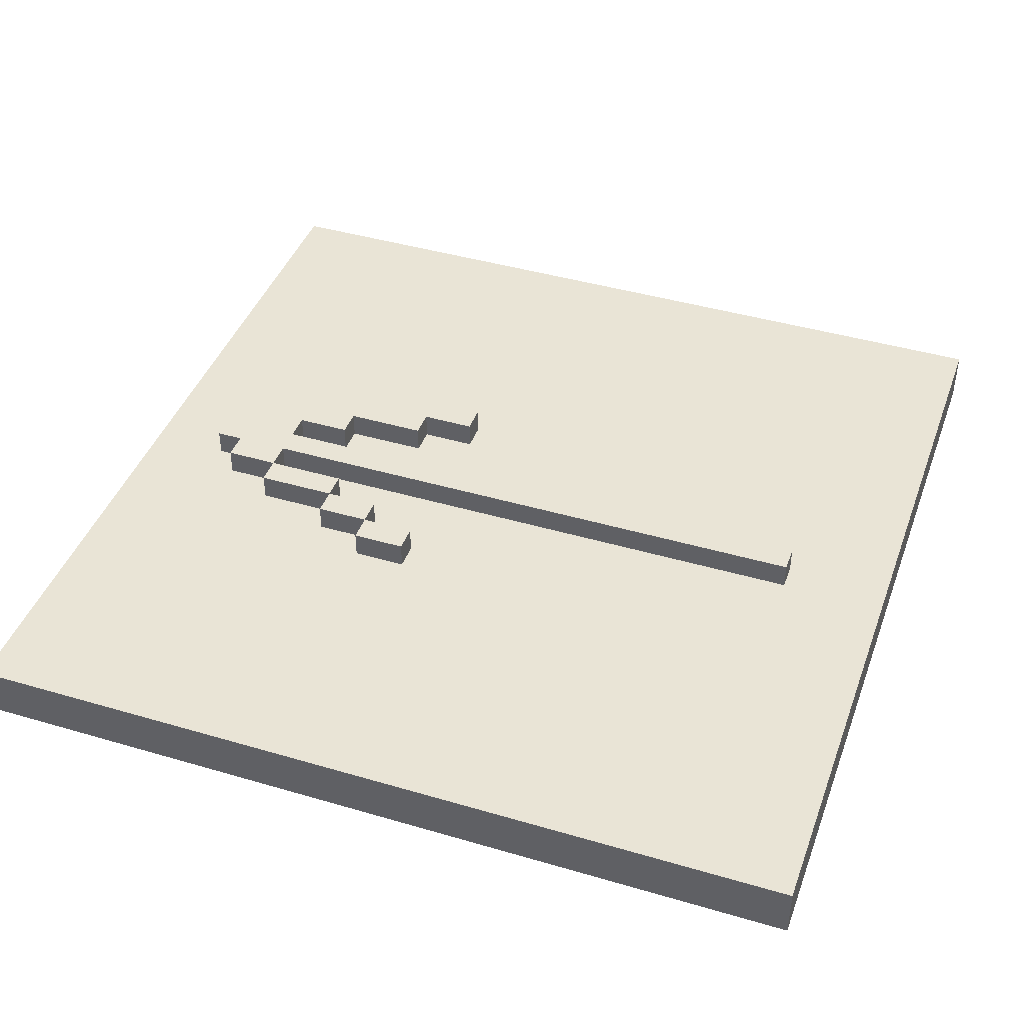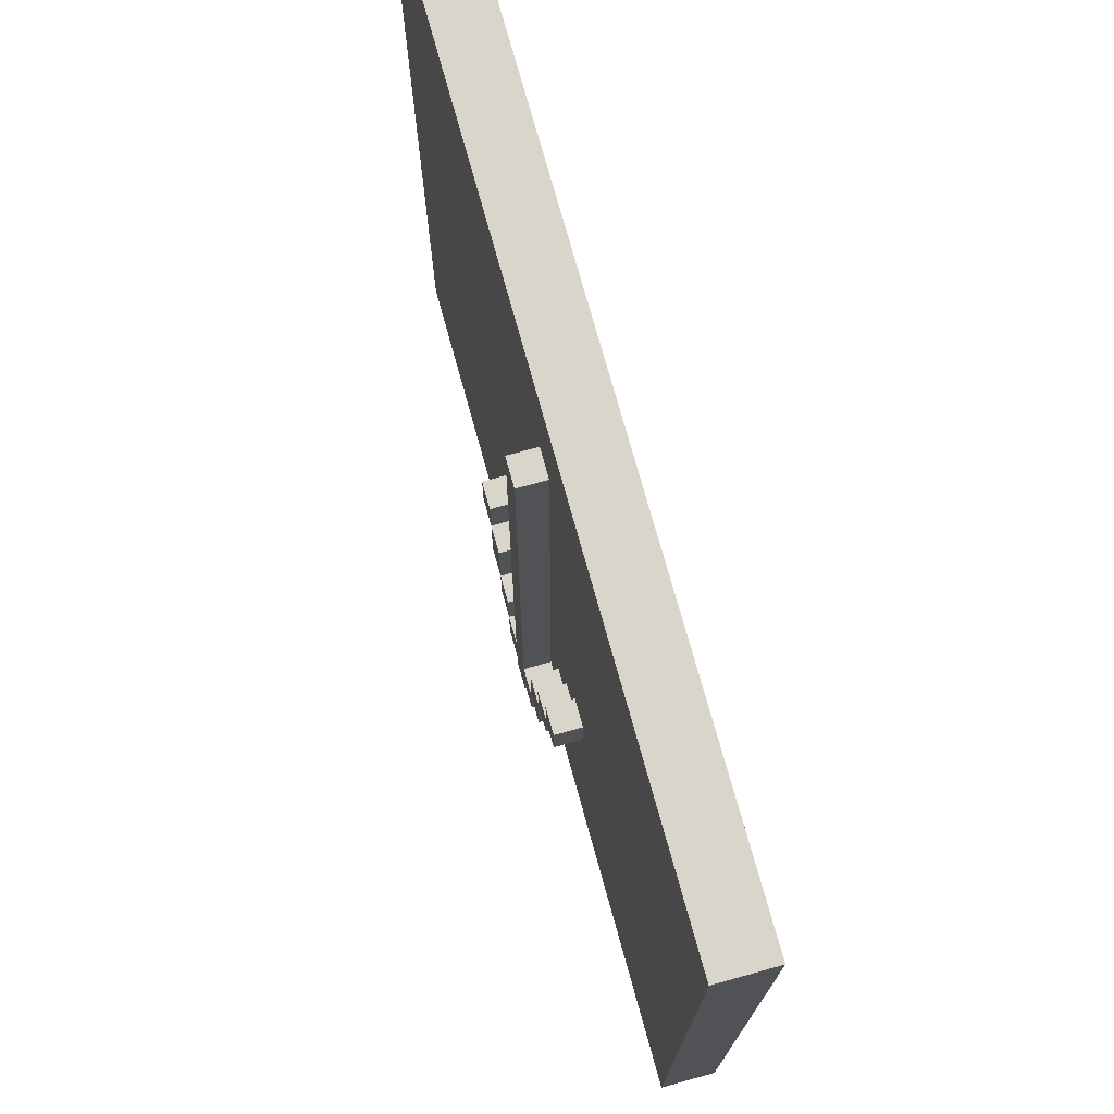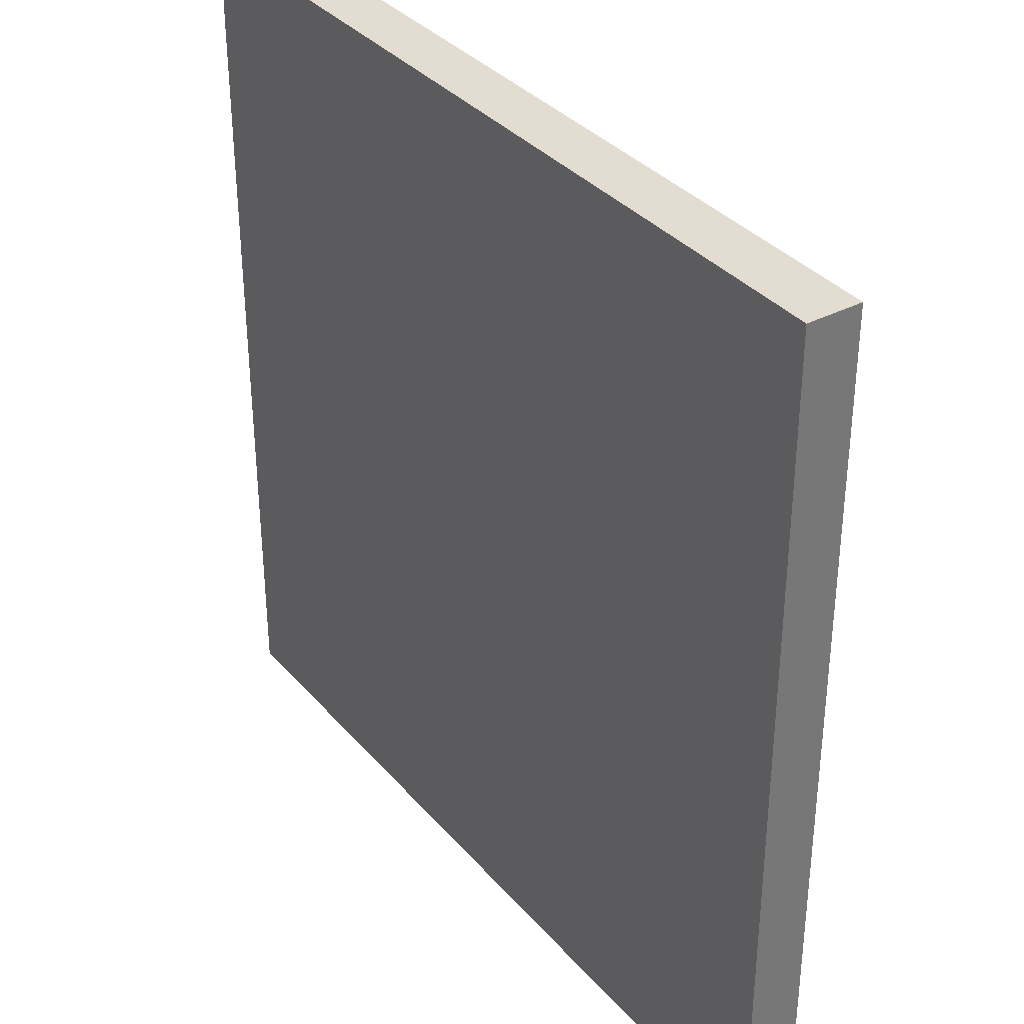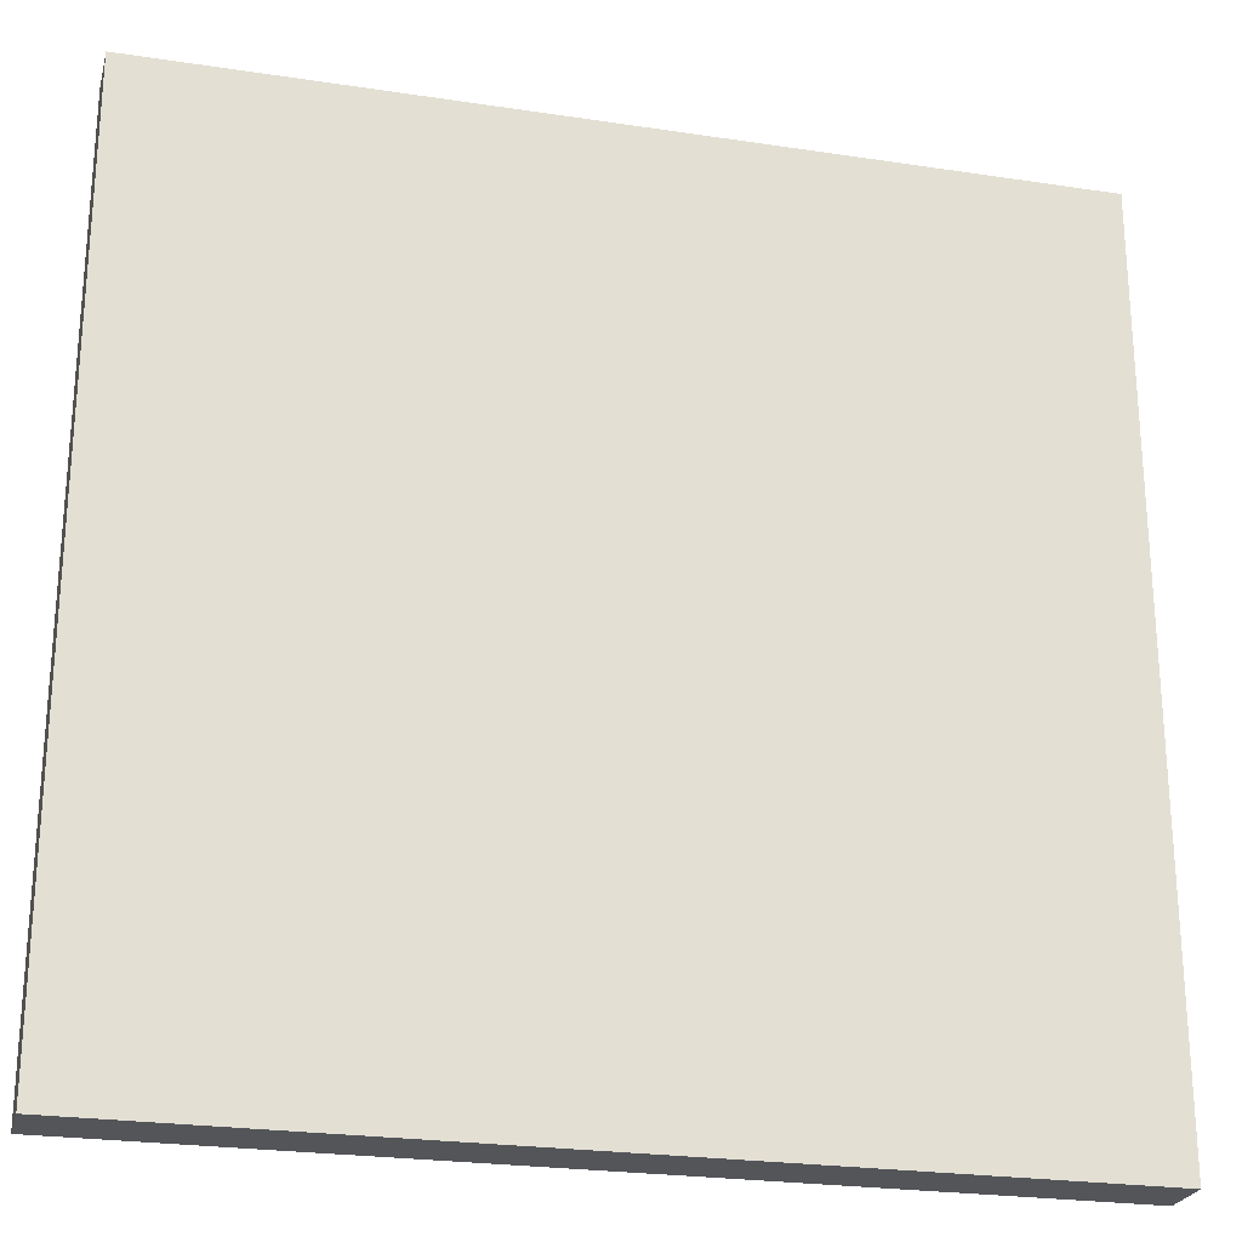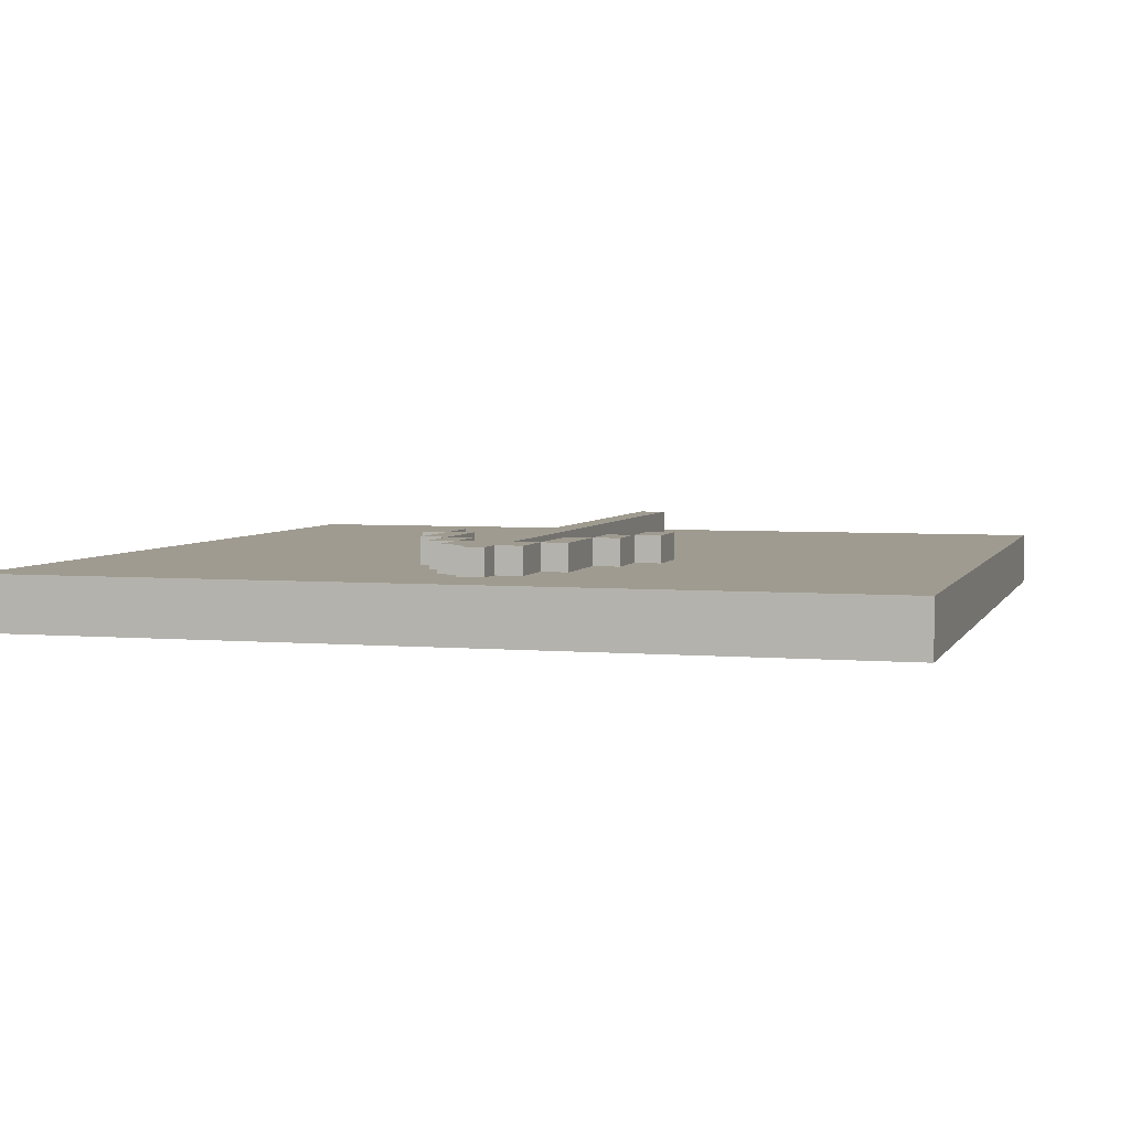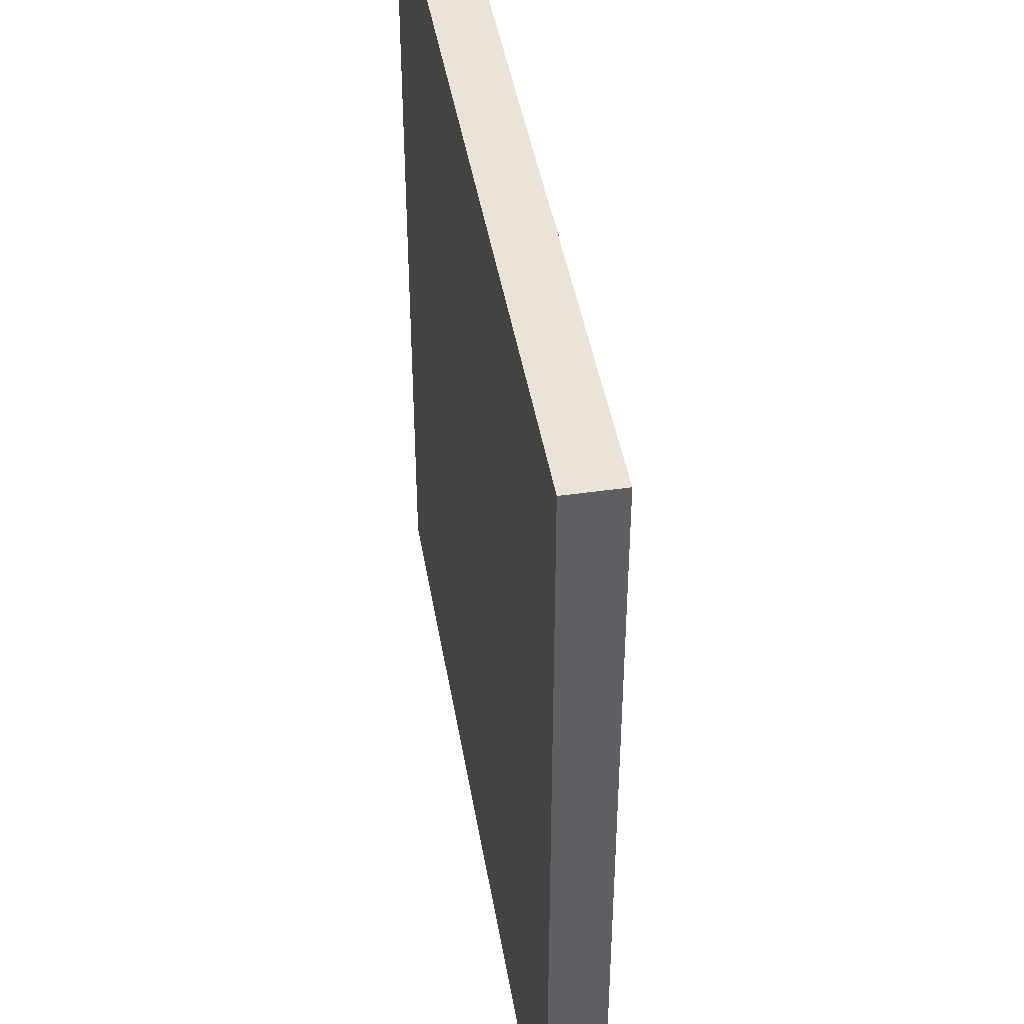
<metadata>
{"format":"obj","ext":"obj","renderer":"f3d","projection":"perspective","resolution":1024,"background":"white","views":[{"elev":42.4,"azim":-70.6,"up":"+Y"},{"elev":74.5,"azim":-105.5,"up":"+Z"},{"elev":35.1,"azim":55.3,"up":"+Z"},{"elev":-24.5,"azim":-14.0,"up":"+Z"},{"elev":4.1,"azim":-164.0,"up":"+Y"},{"elev":43.9,"azim":80.5,"up":"+Z"}]}
</metadata>
<code>
o
v -1.6 0 1.6
v -1.6 0 -1.6
v -1.6 0.2 1.6
v -1.6 0.2 -1.6
v -0.5 0.2 -0.3
v -0.5 0.2 -0.5
v -0.5 0.3 -0.3
v -0.5 0.3 -0.5
v -0.4 0.2 -0.5
v -0.4 0.2 -0.7
v -0.4 0.3 -0.5
v -0.4 0.3 -0.7
v -0.3 0.2 -0.7
v -0.3 0.2 -1
v -0.3 0.3 -0.7
v -0.3 0.3 -1
v -0.2 0.2 -1
v -0.2 0.2 -1.2
v -0.2 0.3 -1
v -0.2 0.3 -1.2
v -0.1 0.2 1.2
v -0.1 0.2 -1
v -0.1 0.2 -1.2
v -0.1 0.2 -1.3
v -0.1 0.3 1.2
v -0.1 0.3 -1
v -0.1 0.3 -1.2
v -0.1 0.3 -1.3
v 0.1 0.2 -0.8
v 0.1 0.2 -1
v 0.1 0.3 -0.8
v 0.1 0.3 -1
v 0.2 0.2 -0.5
v 0.2 0.2 -0.8
v 0.2 0.3 -0.5
v 0.2 0.3 -0.8
v 0.3 0.2 -0.3
v 0.3 0.2 -0.5
v 0.3 0.3 -0.3
v 0.3 0.3 -0.5
v -0.4 0.2 -0.3
v -0.4 0.2 -0.5
v -0.4 0.3 -0.3
v -0.4 0.3 -0.5
v -0.3 0.2 -0.5
v -0.3 0.2 -0.7
v -0.3 0.3 -0.5
v -0.3 0.3 -0.7
v -0.2 0.2 -0.7
v -0.2 0.2 -1
v -0.2 0.3 -0.7
v -0.2 0.3 -1
v 0 0.2 1.2
v 0 0.2 -1
v 0 0.2 -1.2
v 0 0.2 -1.3
v 0 0.3 1.2
v 0 0.3 -1
v 0 0.3 -1.2
v 0 0.3 -1.3
v 0.1 0.2 -1
v 0.1 0.2 -1.2
v 0.1 0.3 -1
v 0.1 0.3 -1.2
v 0.2 0.2 -0.8
v 0.2 0.2 -1
v 0.2 0.3 -0.8
v 0.2 0.3 -1
v 0.3 0.2 -0.5
v 0.3 0.2 -0.8
v 0.3 0.3 -0.5
v 0.3 0.3 -0.8
v 0.4 0.2 -0.3
v 0.4 0.2 -0.5
v 0.4 0.3 -0.3
v 0.4 0.3 -0.5
v 1.6 0 1.6
v 1.6 0 -1.6
v 1.6 0.2 1.6
v 1.6 0.2 -1.6
v -1.6 0 1.6
v -1.6 0.2 1.6
v 1.6 0 1.6
v 1.6 0.2 1.6
v -0.1 0.2 1.2
v -0.1 0.3 1.2
v 0 0.2 1.2
v 0 0.3 1.2
v -0.5 0.2 -0.3
v -0.5 0.3 -0.3
v -0.4 0.2 -0.3
v -0.4 0.3 -0.3
v 0.3 0.2 -0.3
v 0.3 0.3 -0.3
v 0.4 0.2 -0.3
v 0.4 0.3 -0.3
v -0.4 0.2 -0.5
v -0.4 0.3 -0.5
v -0.3 0.2 -0.5
v -0.3 0.3 -0.5
v 0.2 0.2 -0.5
v 0.2 0.3 -0.5
v 0.3 0.2 -0.5
v 0.3 0.3 -0.5
v -0.3 0.2 -0.7
v -0.3 0.3 -0.7
v -0.2 0.2 -0.7
v -0.2 0.3 -0.7
v 0.1 0.2 -0.8
v 0.1 0.3 -0.8
v 0.2 0.2 -0.8
v 0.2 0.3 -0.8
v -0.2 0.2 -1
v -0.2 0.3 -1
v -0.1 0.2 -1
v -0.1 0.3 -1
v 0 0.2 -1
v 0 0.3 -1
v 0.1 0.2 -1
v 0.1 0.3 -1
v -0.5 0.2 -0.5
v -0.5 0.3 -0.5
v -0.4 0.2 -0.5
v -0.4 0.3 -0.5
v 0.3 0.2 -0.5
v 0.3 0.3 -0.5
v 0.4 0.2 -0.5
v 0.4 0.3 -0.5
v -0.4 0.2 -0.7
v -0.4 0.3 -0.7
v -0.3 0.2 -0.7
v -0.3 0.3 -0.7
v 0.2 0.2 -0.8
v 0.2 0.3 -0.8
v 0.3 0.2 -0.8
v 0.3 0.3 -0.8
v -0.3 0.2 -1
v -0.3 0.3 -1
v -0.2 0.2 -1
v -0.2 0.3 -1
v 0.1 0.2 -1
v 0.1 0.3 -1
v 0.2 0.2 -1
v 0.2 0.3 -1
v -0.2 0.2 -1.2
v -0.2 0.3 -1.2
v -0.1 0.2 -1.2
v -0.1 0.3 -1.2
v 0 0.2 -1.2
v 0 0.3 -1.2
v 0.1 0.2 -1.2
v 0.1 0.3 -1.2
v -0.1 0.2 -1.3
v -0.1 0.3 -1.3
v 0 0.2 -1.3
v 0 0.3 -1.3
v -1.6 0 -1.6
v -1.6 0.2 -1.6
v 1.6 0 -1.6
v 1.6 0.2 -1.6
v -1.6 0 1.6
v 1.6 0 1.6
v -1.6 0 -1.6
v 1.6 0 -1.6
v -1.6 0.2 1.6
v 1.6 0.2 1.6
v -0.1 0.2 1.2
v 0 0.2 1.2
v -0.5 0.2 -0.3
v -0.4 0.2 -0.3
v 0.3 0.2 -0.3
v 0.4 0.2 -0.3
v -0.5 0.2 -0.5
v -0.4 0.2 -0.5
v -0.3 0.2 -0.5
v 0.2 0.2 -0.5
v 0.3 0.2 -0.5
v 0.4 0.2 -0.5
v -0.4 0.2 -0.7
v -0.3 0.2 -0.7
v -0.2 0.2 -0.7
v 0.1 0.2 -0.8
v 0.2 0.2 -0.8
v 0.3 0.2 -0.8
v -0.3 0.2 -1
v -0.2 0.2 -1
v -0.1 0.2 -1
v 0 0.2 -1
v 0.1 0.2 -1
v 0.2 0.2 -1
v -0.2 0.2 -1.2
v -0.1 0.2 -1.2
v 0 0.2 -1.2
v 0.1 0.2 -1.2
v -0.1 0.2 -1.3
v 0 0.2 -1.3
v -1.6 0.2 -1.6
v 1.6 0.2 -1.6
v -0.1 0.3 1.2
v 0 0.3 1.2
v -0.5 0.3 -0.3
v -0.4 0.3 -0.3
v 0.3 0.3 -0.3
v 0.4 0.3 -0.3
v -0.5 0.3 -0.5
v -0.4 0.3 -0.5
v -0.3 0.3 -0.5
v 0.2 0.3 -0.5
v 0.3 0.3 -0.5
v 0.4 0.3 -0.5
v -0.4 0.3 -0.7
v -0.3 0.3 -0.7
v -0.2 0.3 -0.7
v 0.1 0.3 -0.8
v 0.2 0.3 -0.8
v 0.3 0.3 -0.8
v -0.3 0.3 -1
v -0.2 0.3 -1
v -0.1 0.3 -1
v 0 0.3 -1
v 0.1 0.3 -1
v 0.2 0.3 -1
v -0.2 0.3 -1.2
v -0.1 0.3 -1.2
v 0 0.3 -1.2
v 0.1 0.3 -1.2
v -0.1 0.3 -1.3
v 0 0.3 -1.3
f 3 2 1
f 4 2 3
f 7 6 5
f 8 6 7
f 11 10 9
f 12 10 11
f 15 14 13
f 16 14 15
f 19 18 17
f 20 18 19
f 25 22 21
f 26 22 25
f 27 24 23
f 28 24 27
f 31 30 29
f 32 30 31
f 35 34 33
f 36 34 35
f 39 38 37
f 40 38 39
f 41 42 43
f 43 42 44
f 45 46 47
f 47 46 48
f 49 50 51
f 51 50 52
f 53 54 57
f 57 54 58
f 55 56 59
f 59 56 60
f 61 62 63
f 63 62 64
f 65 66 67
f 67 66 68
f 69 70 71
f 71 70 72
f 73 74 75
f 75 74 76
f 77 78 79
f 79 78 80
f 83 82 81
f 84 82 83
f 87 86 85
f 88 86 87
f 91 90 89
f 92 90 91
f 95 94 93
f 96 94 95
f 99 98 97
f 100 98 99
f 103 102 101
f 104 102 103
f 107 106 105
f 108 106 107
f 111 110 109
f 112 110 111
f 115 114 113
f 116 114 115
f 119 118 117
f 120 118 119
f 121 122 123
f 123 122 124
f 125 126 127
f 127 126 128
f 129 130 131
f 131 130 132
f 133 134 135
f 135 134 136
f 137 138 139
f 139 138 140
f 141 142 143
f 143 142 144
f 145 146 147
f 147 146 148
f 149 150 151
f 151 150 152
f 153 154 155
f 155 154 156
f 157 158 159
f 159 158 160
f 163 162 161
f 164 162 163
f 165 166 167
f 167 166 168
f 165 167 169
f 169 167 170
f 168 166 171
f 171 166 172
f 165 169 173
f 170 167 174
f 174 167 175
f 168 171 176
f 176 171 177
f 172 166 178
f 173 174 179
f 175 167 180
f 180 167 181
f 168 176 182
f 182 176 183
f 177 178 184
f 179 180 185
f 181 167 186
f 186 167 187
f 168 182 188
f 188 182 189
f 183 184 190
f 185 186 191
f 189 190 194
f 191 192 195
f 193 194 196
f 165 173 197
f 195 196 197
f 191 195 197
f 173 179 197
f 179 185 197
f 185 191 197
f 196 194 198
f 197 196 198
f 194 190 198
f 178 166 198
f 184 178 198
f 190 184 198
f 201 202 205
f 205 202 206
f 203 204 209
f 209 204 210
f 206 207 211
f 211 207 212
f 208 209 215
f 215 209 216
f 212 213 217
f 217 213 218
f 199 200 219
f 219 200 220
f 214 215 221
f 221 215 222
f 219 220 223
f 220 221 223
f 218 219 223
f 223 221 224
f 224 221 225
f 225 221 226
f 224 225 227
f 227 225 228

</code>
